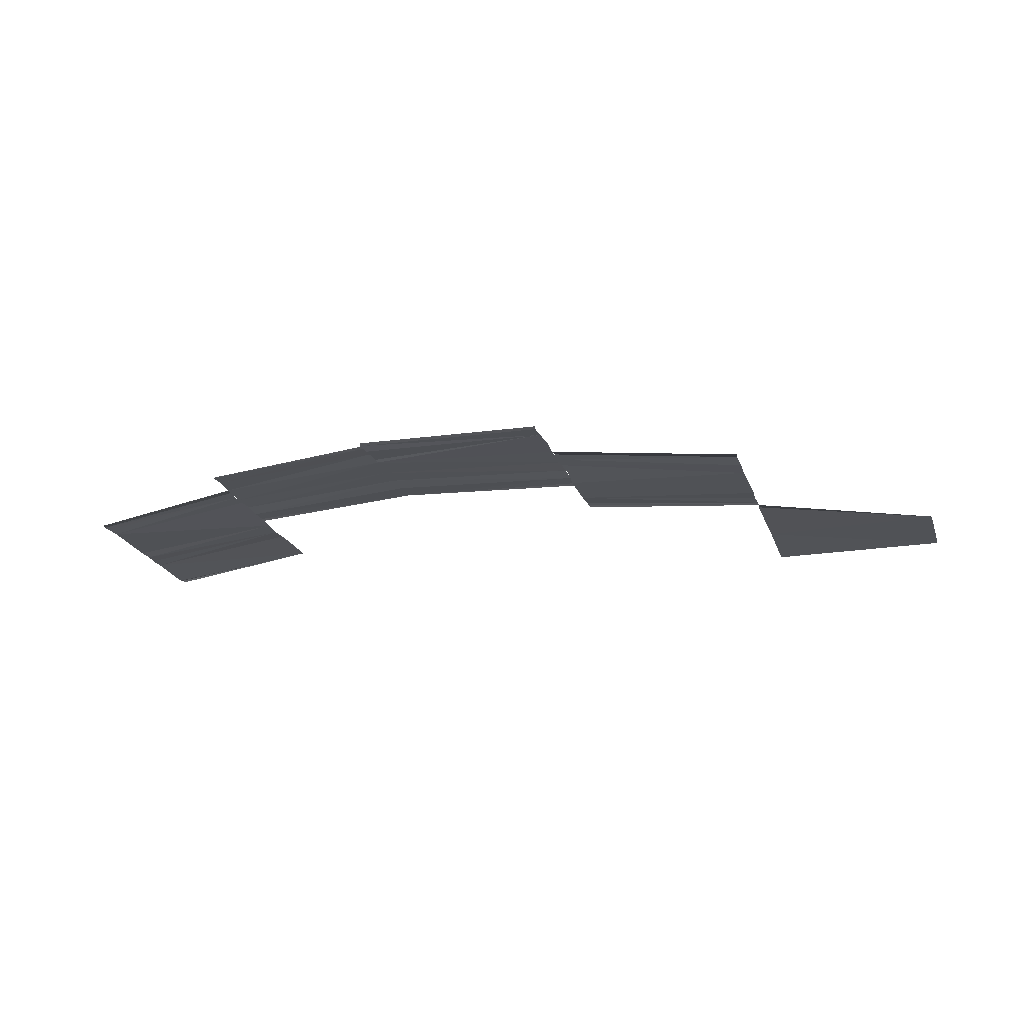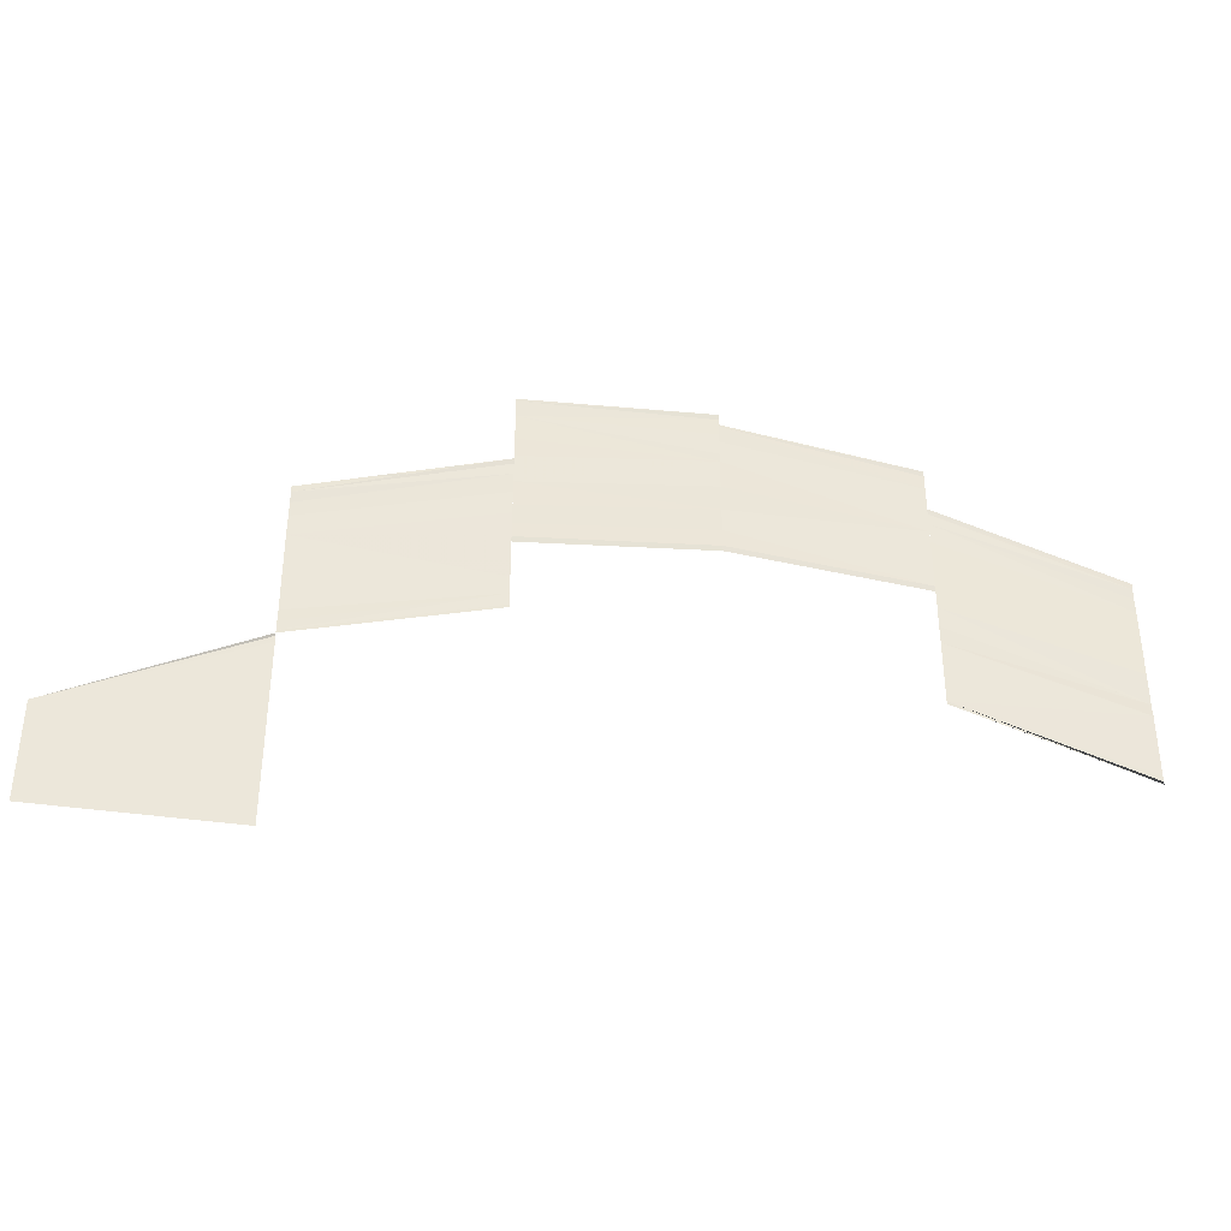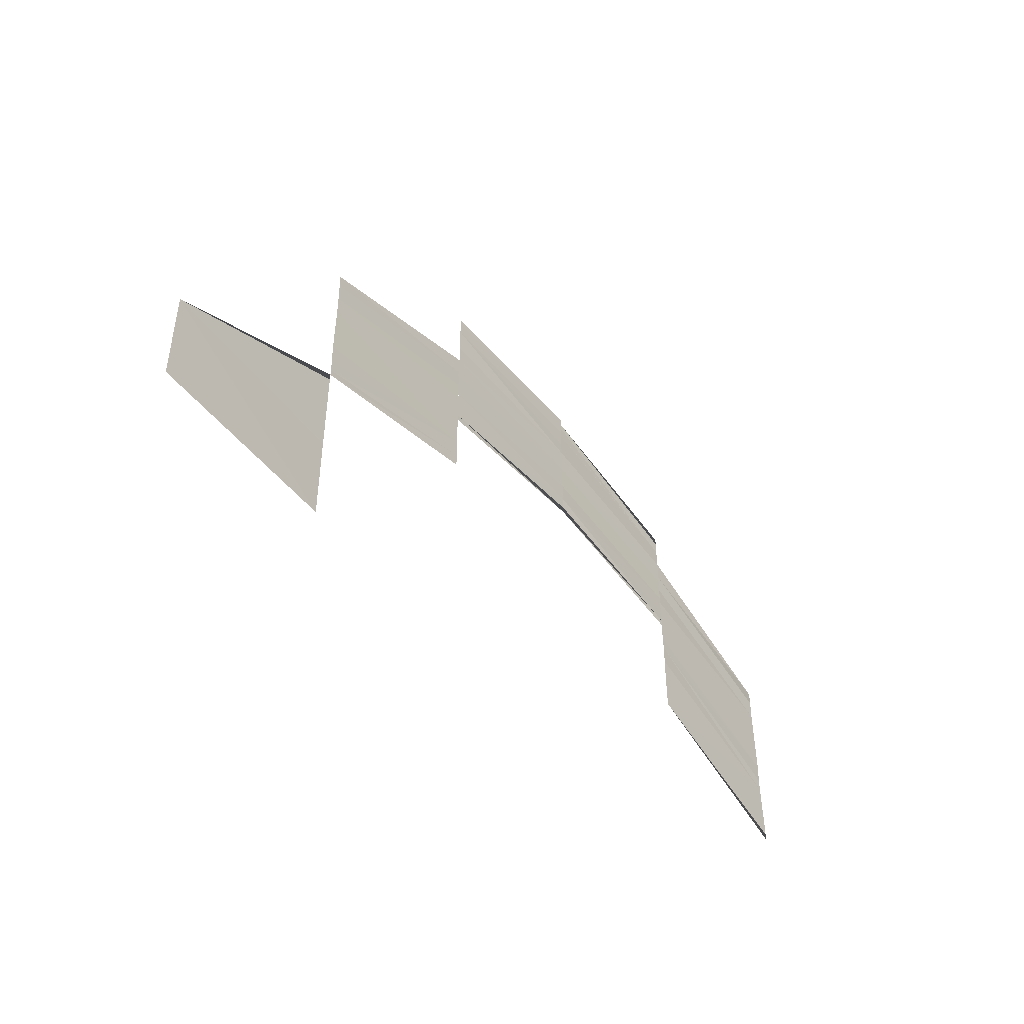
<metadata>
{"format":"obj","ext":"obj","renderer":"f3d","projection":"perspective","resolution":1024,"background":"white","views":[{"elev":-21.2,"azim":16.3,"up":"+Y"},{"elev":-37.0,"azim":169.6,"up":"+Z"},{"elev":-47.5,"azim":126.4,"up":"+Z"}]}
</metadata>
<code>
o 2352
v 2244 1864 7.314
v 2244 1864 7.313
v 2244 1864 7.31
v 2244 1864 7.313
v 2244 1864 7.31
v 2244 1864 7.31
v 2244 1864 7.313
v 2244 1864 7.311
v 2244 1864 7.31
v 2244 1864 7.31
v 2244 1864 7.31
v 2244 1864 7.313
v 2244 1864 7.31
v 2244 1864 7.32
v 2244 1864 7.319
v 2244 1864 7.315
v 2244 1864 7.318
v 2244 1864 7.319
v 2244 1864 7.316
v 2244 1864 7.315
v 2244 1864 7.315
v 2244 1864 7.314
v 2244 1864 7.318
v 2244 1864 7.314
v 2244 1864 7.317
v 2244 1864 7.314
v 2244 1864 7.313
v 2244 1864 7.316
v 2244 1864 7.314
v 2244 1864 7.314
v 2244 1864 7.315
v 2244 1864 7.317
v 2244 1864 7.314
v 2244 1864 7.317
v 2244 1864 7.321
v 2244 1864 7.325
v 2244 1864 7.321
v 2244 1864 7.324
v 2244 1864 7.321
v 2244 1864 7.324
v 2244 1864 7.321
v 2244 1864 7.32
v 2244 1864 7.323
v 2244 1864 7.32
v 2244 1864 7.321
v 2244 1864 7.323
v 2244 1864 7.319
v 2244 1864 7.32
v 2244 1864 7.323
v 2244 1864 7.321
v 2244 1864 7.324
v 2244 1864 7.321
v 2244 1864 7.324
v 2244 1864 7.321
v 2244 1864 7.321
v 2244 1864 7.325
v 2244 1864 7.321
v 2244 1864 7.327
v 2244 1864 7.328
v 2244 1864 7.327
v 2244 1864 7.328
v 2244 1864 7.327
v 2244 1864 7.327
v 2244 1864 7.326
v 2244 1864 7.325
v 2244 1864 7.326
v 2244 1864 7.325
v 2244 1864 7.324
v 2244 1864 7.323
v 2244 1864 7.322
v 2244 1864 7.323
v 2244 1864 7.322
v 2244 1864 7.322
v 2244 1864 7.321
v 2244 1864 7.32
v 2244 1864 7.32
v 2244 1864 7.321
v 2244 1864 7.321
v 2244 1864 7.32
v 2244 1864 7.327
v 2244 1864 7.328
v 2244 1864 7.326
v 2244 1864 7.327
v 2244 1864 7.328
v 2244 1864 7.327
v 2244 1864 7.327
v 2244 1864 7.326
v 2244 1864 7.326
v 2244 1864 7.325
v 2244 1864 7.323
v 2244 1864 7.322
v 2244 1864 7.323
v 2244 1864 7.321
v 2244 1864 7.324
v 2244 1864 7.323
v 2244 1864 7.322
v 2244 1864 7.321
v 2244 1864 7.321
v 2244 1864 7.32
v 2244 1864 7.32
v 2244 1864 7.321
v 2244 1864 7.32
v 2244 1864 7.327
v 2244 1864 7.328
v 2244 1864 7.328
v 2244 1864 7.328
v 2244 1864 7.329
v 2244 1864 7.329
v 2244 1864 7.328
v 2244 1864 7.329
v 2244 1864 7.327
v 2244 1864 7.326
v 2244 1864 7.328
v 2244 1864 7.328
v 2244 1864 7.329
v 2244 1864 7.329
v 2244 1864 7.328
v 2244 1864 7.328
v 2244 1864 7.329
v 2244 1864 7.327
v 2244 1864 7.326
v 2244 1864 7.326
v 2244 1864 7.325
v 2244 1864 7.326
v 2244 1864 7.323
v 2244 1864 7.325
v 2244 1864 7.324
v 2244 1864 7.323
v 2244 1864 7.322
v 2244 1864 7.323
v 2244 1864 7.321
v 2244 1864 7.322
v 2244 1864 7.321
v 2244 1864 7.321
v 2244 1864 7.32
v 2244 1864 7.32
v 2244 1864 7.321
v 2244 1864 7.326
v 2244 1864 7.325
v 2244 1864 7.324
v 2244 1864 7.323
v 2244 1864 7.324
v 2244 1864 7.322
v 2244 1864 7.323
v 2244 1864 7.322
v 2244 1864 7.321
v 2244 1864 7.322
v 2244 1864 7.32
v 2244 1864 7.321
v 2244 1864 7.321
v 2244 1864 7.32
v 2244 1864 7.321
v 2244 1864 7.325
v 2244 1864 7.321
v 2244 1864 7.324
v 2244 1864 7.321
v 2244 1864 7.324
v 2244 1864 7.321
v 2244 1864 7.324
v 2244 1864 7.323
v 2244 1864 7.32
v 2244 1864 7.323
v 2244 1864 7.319
v 2244 1864 7.321
v 2244 1864 7.321
v 2244 1864 7.32
v 2244 1864 7.318
v 2244 1864 7.319
v 2244 1864 7.321
v 2244 1864 7.32
v 2244 1864 7.323
v 2244 1864 7.321
v 2244 1864 7.324
v 2244 1864 7.321
v 2244 1864 7.324
v 2244 1864 7.321
v 2244 1864 7.324
v 2244 1864 7.325
v 2244 1864 7.321
v 2244 1864 7.325
v 2244 1864 7.319
v 2244 1864 7.315
v 2244 1864 7.318
v 2244 1864 7.314
v 2244 1864 7.318
v 2244 1864 7.314
v 2244 1864 7.314
v 2244 1864 7.317
v 2244 1864 7.316
v 2244 1864 7.316
v 2244 1864 7.313
v 2244 1864 7.313
v 2244 1864 7.316
v 2244 1864 7.318
v 2244 1864 7.314
v 2244 1864 7.317
v 2244 1864 7.314
v 2244 1864 7.317
v 2244 1864 7.313
v 2244 1864 7.316
v 2244 1864 7.316
v 2244 1864 7.313
v 2244 1864 7.316
v 2244 1864 7.313
v 2244 1864 7.308
v 2244 1864 7.313
v 2244 1864 7.313
v 2244 1864 7.308
v 2244 1864 7.313
v 2244 1864 7.313
v 2244 1864 7.308
v 2244 1864 7.308
v 2244 1864 7.313
v 2244 1864 7.308
v 2244 1864 7.303
v 2244 1864 7.308
v 2244 1864 7.303
v 2244 1864 7.308
v 2244 1864 7.308
v 2244 1864 7.303
v 2244 1864 7.308
v 2244 1864 7.303
v 2244 1864 7.308
f 1 2 3
f 4 2 3
f 5 4 6
f 7 1 8
f 9 7 8
f 10 7 11
f 7 12 13
f 14 15 16
f 17 15 16
f 18 14 19
f 20 18 19
f 21 18 22
f 18 23 24
f 25 23 24
f 26 25 22
f 26 25 27
f 27 28 29
f 30 17 29
f 30 17 31
f 17 32 33
f 28 34 33
f 35 36 37
f 36 38 39
f 40 38 39
f 41 40 37
f 41 40 42
f 40 43 44
f 45 46 44
f 47 45 42
f 48 49 47
f 48 49 50
f 49 51 52
f 53 51 52
f 54 53 50
f 54 53 55
f 53 56 57
f 58 59 60
f 59 61 62
f 63 61 62
f 64 63 60
f 64 63 65
f 63 66 67
f 68 66 67
f 69 68 65
f 69 68 70
f 68 71 72
f 73 71 72
f 74 73 70
f 74 73 75
f 76 77 75
f 73 78 79
f 77 78 79
f 80 81 82
f 80 81 83
f 81 84 85
f 81 86 87
f 88 86 87
f 89 88 82
f 89 88 90
f 91 92 90
f 91 92 93
f 92 94 95
f 88 94 95
f 92 96 97
f 98 96 97
f 99 98 93
f 99 98 100
f 98 101 102
f 88 103 104
f 105 103 104
f 105 106 107
f 108 105 109
f 108 105 110
f 111 88 112
f 113 111 112
f 114 111 115
f 116 117 115
f 111 118 119
f 117 118 119
f 120 121 122
f 121 123 124
f 125 126 124
f 127 125 122
f 127 125 128
f 125 129 130
f 131 129 130
f 132 131 128
f 132 131 133
f 134 135 133
f 131 136 137
f 135 136 137
f 138 139 140
f 138 139 120
f 139 141 142
f 143 141 142
f 144 143 140
f 144 143 145
f 143 146 147
f 148 146 147
f 149 148 145
f 149 148 150
f 148 151 152
f 153 154 155
f 154 156 157
f 158 156 157
f 159 158 155
f 159 158 160
f 158 161 162
f 163 161 162
f 164 163 160
f 165 163 166
f 163 167 166
f 167 168 169
f 170 168 169
f 171 170 172
f 171 170 173
f 170 174 175
f 176 174 175
f 177 176 173
f 177 176 178
f 176 179 180
f 181 182 183
f 182 184 185
f 186 187 185
f 188 186 183
f 188 186 189
f 190 191 189
f 186 192 193
f 191 192 193
f 194 195 181
f 194 195 196
f 195 197 198
f 199 197 198
f 200 199 196
f 200 199 201
f 199 202 203
f 204 205 206
f 207 208 204
f 209 208 210
f 208 211 210
f 211 212 213
f 214 215 216
f 215 217 218
f 219 220 221
f 220 222 223

</code>
